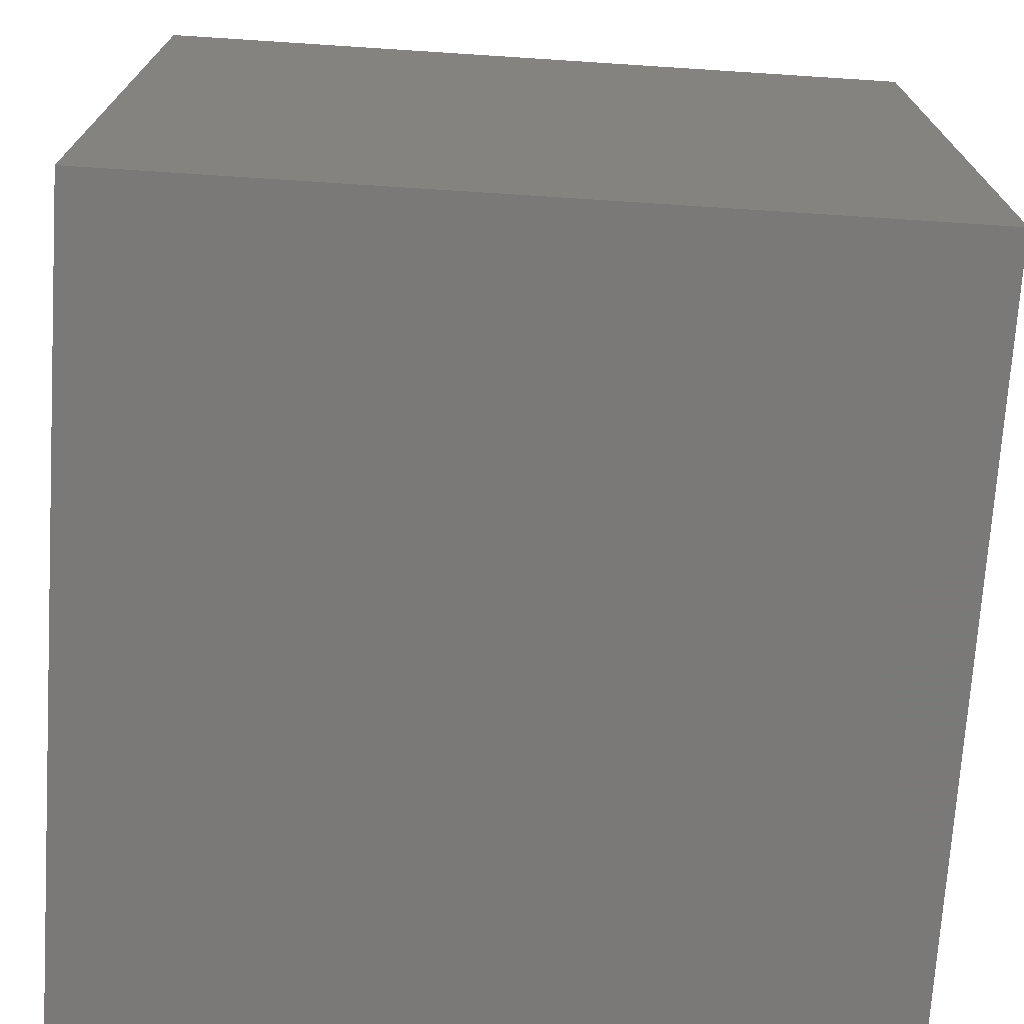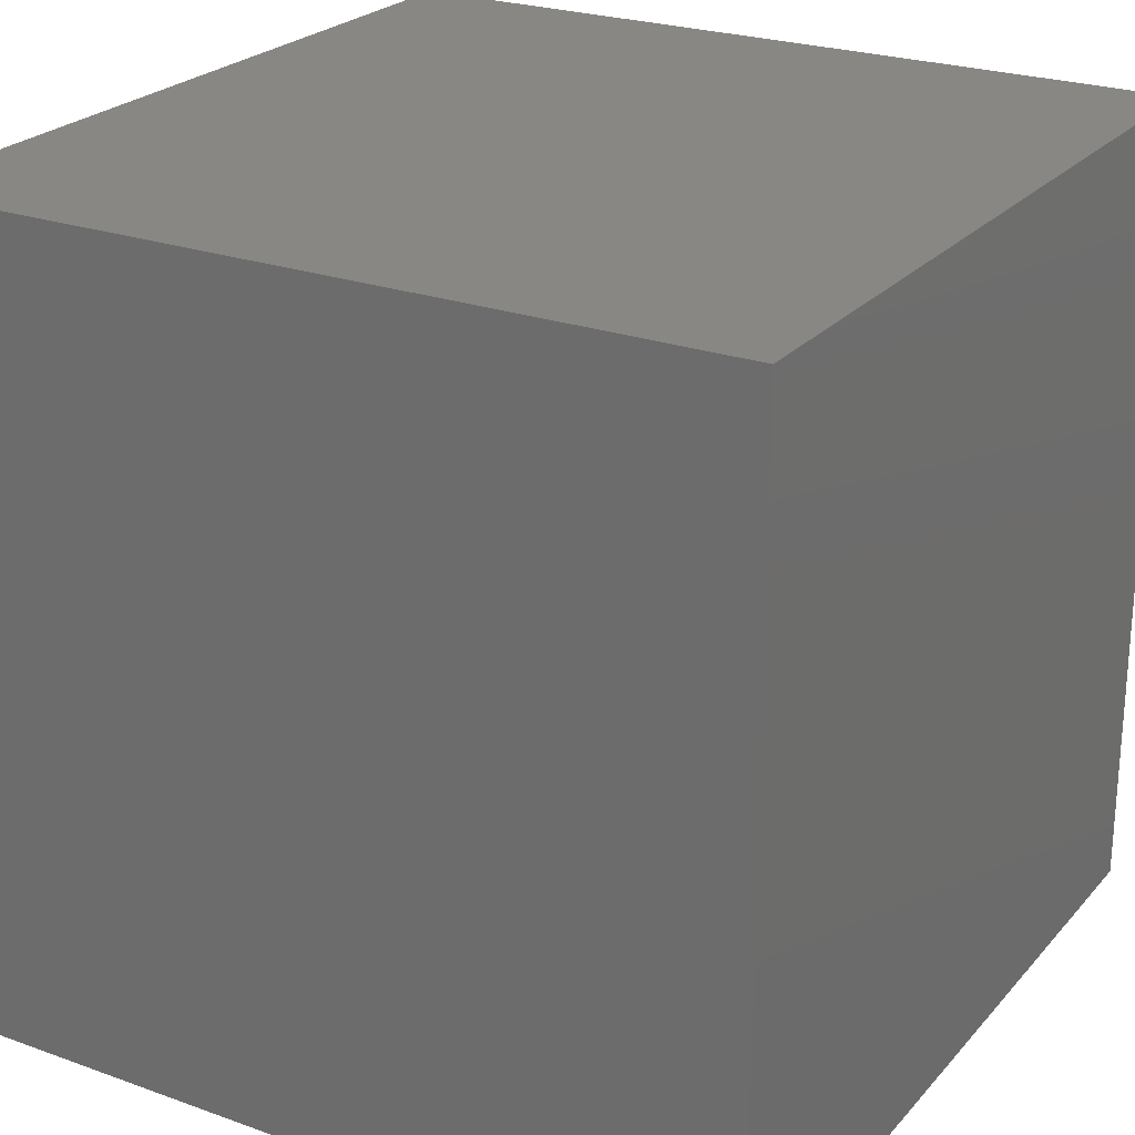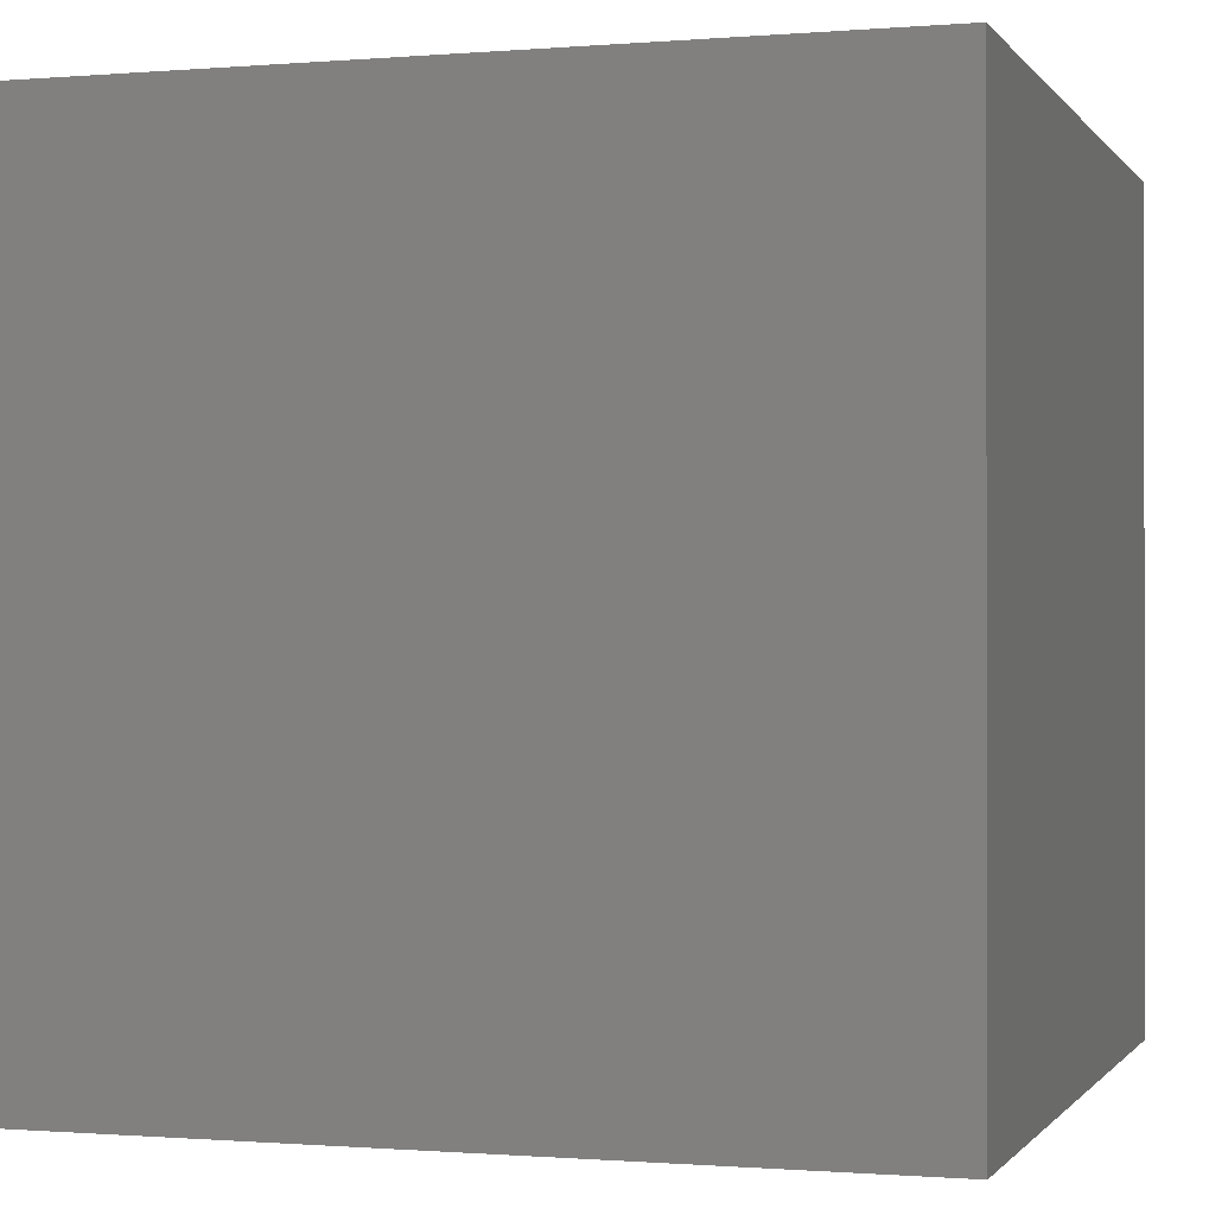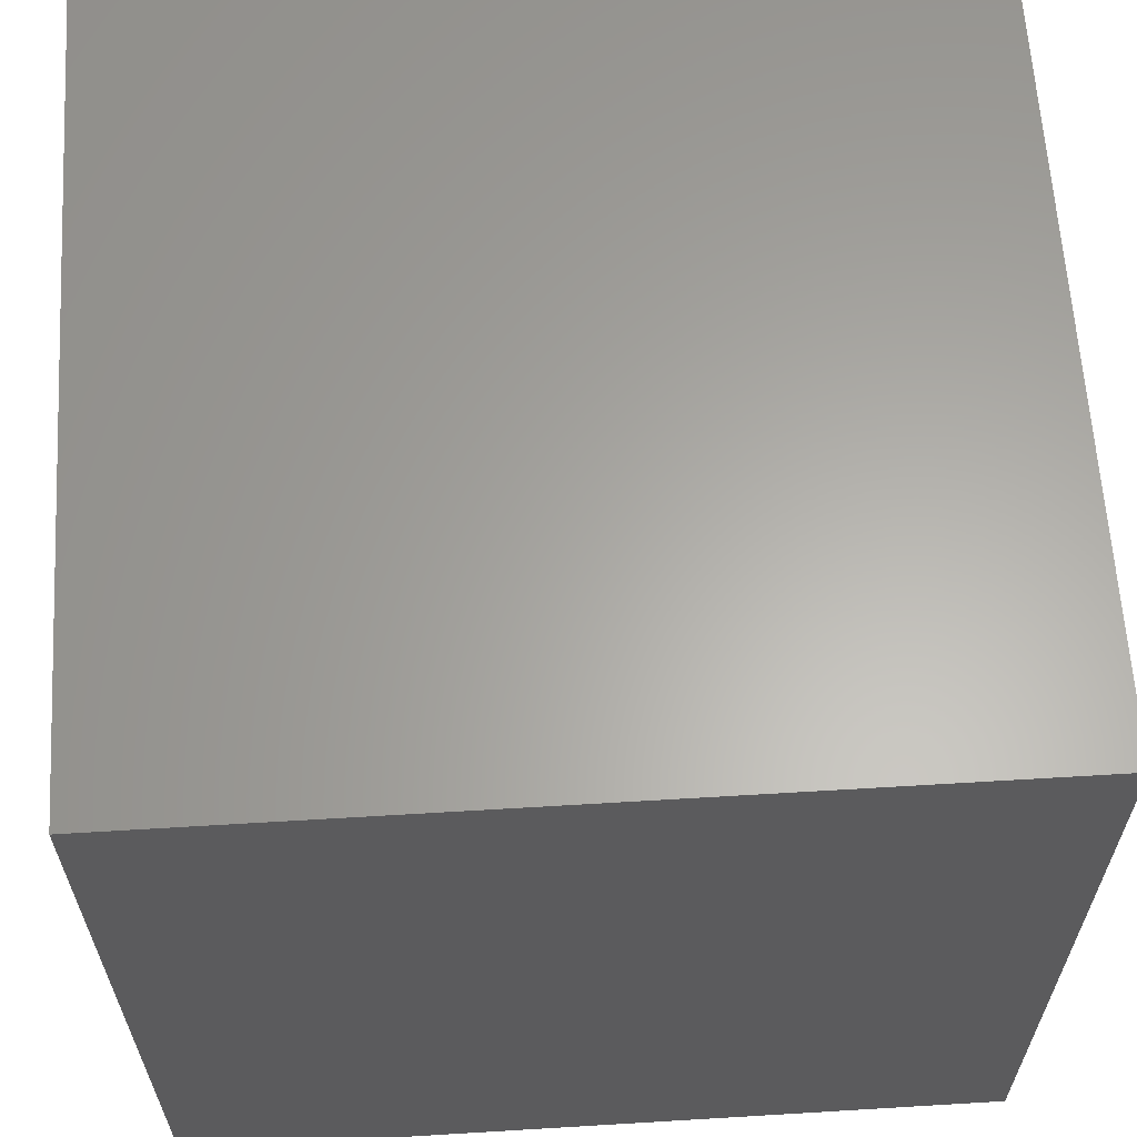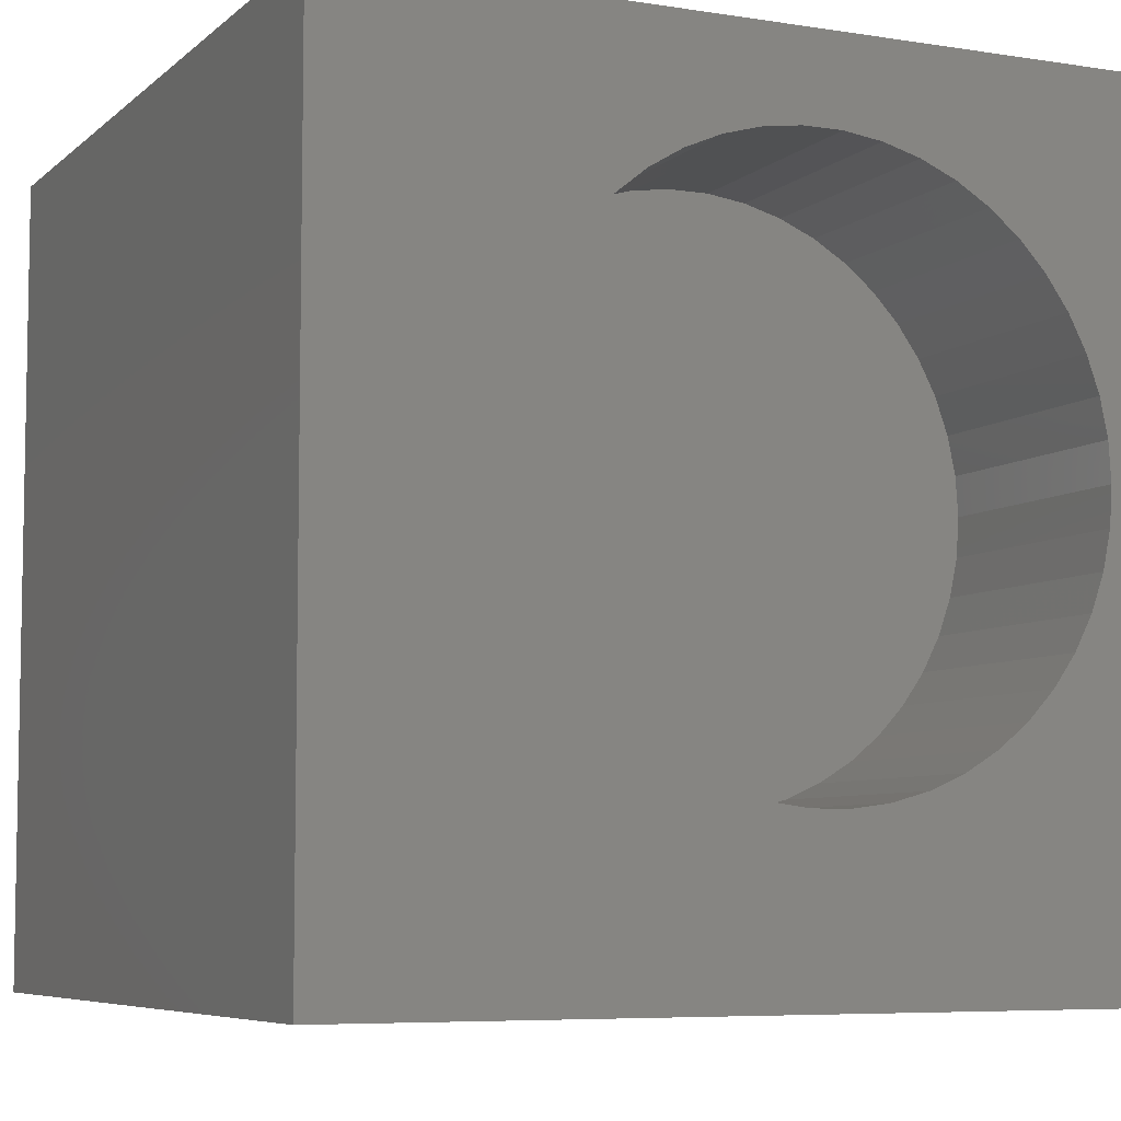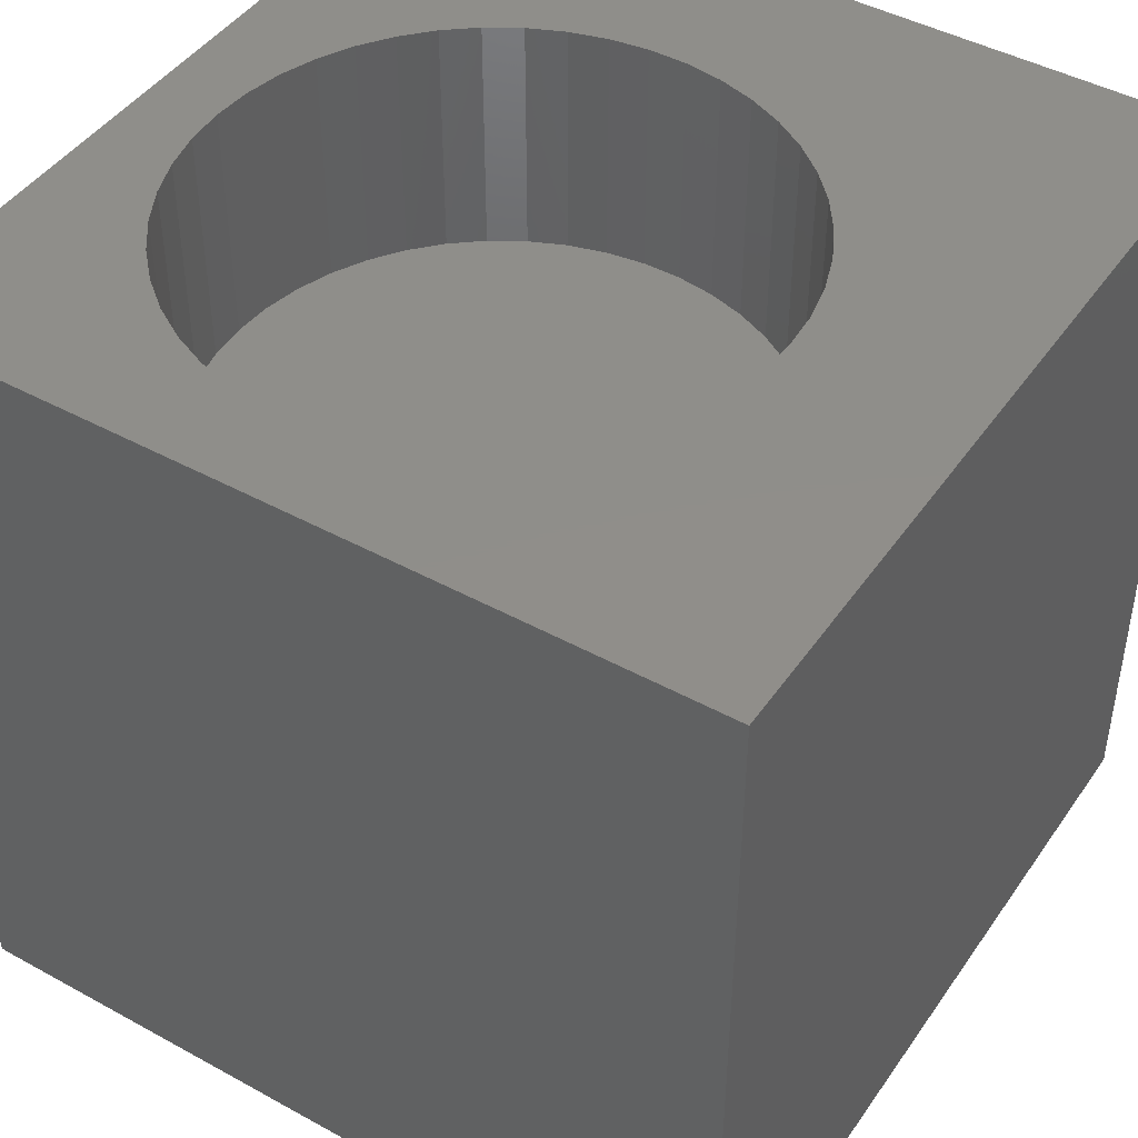
<metadata>
{"format":"stl","ext":"stl","renderer":"f3d","projection":"perspective","resolution":1024,"background":"white","views":[{"elev":-72.3,"azim":-3.7,"up":"+Z"},{"elev":24.3,"azim":-149.4,"up":"+Y"},{"elev":-0.6,"azim":107.4,"up":"+Y"},{"elev":62.6,"azim":176.5,"up":"+Y"},{"elev":-6.6,"azim":-25.0,"up":"+Y"},{"elev":44.9,"azim":-147.5,"up":"+Z"}]}
</metadata>
<code>
# stl→obj: 100 verts, 196 faces
v 0 10 10
v 0 10 0
v 0 0 10
v 0 0 0
v 3.257 8.03 10
v 3.625 8.329 10
v 4.031 8.575 10
v 4.466 8.764 10
v 6.336 8.892 10
v 6.793 8.764 10
v 10 10 10
v 8.975 4.552 10
v 8.816 4.106 10
v 10 0 10
v 8.816 6.874 10
v 8.975 6.427 10
v 9.072 5.963 10
v 9.104 5.49 10
v 9.072 5.017 10
v 4.922 2.088 10
v 4.466 2.216 10
v 4.031 2.405 10
v 3.625 2.651 10
v 3.257 2.95 10
v 2.934 3.297 10
v 2.66 3.684 10
v 2.442 4.106 10
v 2.442 6.874 10
v 2.283 6.427 10
v 2.187 5.963 10
v 2.66 7.295 10
v 2.934 7.683 10
v 7.228 8.575 10
v 7.633 8.329 10
v 8.001 8.03 10
v 8.598 3.684 10
v 8.325 3.297 10
v 8.001 2.95 10
v 7.633 2.651 10
v 7.228 2.405 10
v 6.793 2.216 10
v 4.922 8.892 10
v 5.392 8.957 10
v 5.866 8.957 10
v 8.325 7.683 10
v 8.598 7.295 10
v 6.336 2.088 10
v 5.866 2.023 10
v 5.392 2.023 10
v 2.283 4.552 10
v 2.187 5.017 10
v 2.154 5.49 10
v 10 10 0
v 10 0 0
v 9.072 5.017 7.027
v 9.104 5.49 7.027
v 9.072 5.963 7.027
v 8.975 6.427 7.027
v 8.816 6.874 7.027
v 8.598 7.295 7.027
v 8.325 7.683 7.027
v 8.001 8.03 7.027
v 7.633 8.329 7.027
v 7.228 8.575 7.027
v 6.793 8.764 7.027
v 6.336 8.892 7.027
v 5.866 8.957 7.027
v 5.392 8.957 7.027
v 4.922 8.892 7.027
v 4.466 8.764 7.027
v 4.031 8.575 7.027
v 3.625 8.329 7.027
v 3.257 8.03 7.027
v 2.934 7.683 7.027
v 2.66 7.295 7.027
v 2.442 6.874 7.027
v 2.283 6.427 7.027
v 2.187 5.963 7.027
v 2.154 5.49 7.027
v 2.187 5.017 7.027
v 2.283 4.552 7.027
v 2.442 4.106 7.027
v 2.66 3.684 7.027
v 2.934 3.297 7.027
v 3.257 2.95 7.027
v 3.625 2.651 7.027
v 4.031 2.405 7.027
v 4.466 2.216 7.027
v 4.922 2.088 7.027
v 5.392 2.023 7.027
v 5.866 2.023 7.027
v 6.336 2.088 7.027
v 6.793 2.216 7.027
v 7.228 2.405 7.027
v 7.633 2.651 7.027
v 8.001 2.95 7.027
v 8.325 3.297 7.027
v 8.598 3.684 7.027
v 8.816 4.106 7.027
v 8.975 4.552 7.027
f 1 2 3
f 3 2 4
f 5 6 1
f 1 6 7
f 1 7 8
f 9 10 11
f 12 13 14
f 11 15 16
f 16 17 11
f 11 17 18
f 11 18 14
f 14 18 19
f 14 19 12
f 3 20 21
f 21 22 3
f 3 22 23
f 3 23 24
f 24 25 3
f 3 25 26
f 3 26 27
f 28 1 29
f 29 1 30
f 28 31 1
f 1 31 32
f 1 32 5
f 10 33 11
f 11 33 34
f 11 34 35
f 13 36 14
f 14 36 37
f 14 37 38
f 38 39 14
f 14 39 40
f 14 40 41
f 8 42 1
f 1 42 43
f 1 43 11
f 11 43 44
f 11 44 9
f 35 45 11
f 11 45 46
f 11 46 15
f 41 47 14
f 14 47 48
f 14 48 3
f 3 48 49
f 3 49 20
f 27 50 3
f 3 50 51
f 3 51 1
f 1 51 52
f 1 52 30
f 53 11 54
f 54 11 14
f 2 53 4
f 4 53 54
f 11 53 1
f 1 53 2
f 54 14 4
f 4 14 3
f 55 18 56
f 56 18 17
f 56 17 57
f 57 17 16
f 57 16 58
f 58 16 15
f 58 15 59
f 59 15 46
f 59 46 60
f 60 46 45
f 60 45 61
f 61 45 35
f 61 35 62
f 62 35 34
f 62 34 63
f 63 34 33
f 63 33 64
f 64 33 10
f 64 10 65
f 65 10 9
f 65 9 66
f 66 9 44
f 66 44 67
f 67 44 43
f 67 43 68
f 68 43 42
f 68 42 69
f 69 42 8
f 69 8 70
f 70 8 7
f 70 7 71
f 71 7 6
f 71 6 72
f 72 6 5
f 72 5 73
f 73 5 32
f 73 32 74
f 74 32 31
f 74 31 75
f 75 31 28
f 75 28 76
f 76 28 29
f 76 29 77
f 77 29 30
f 77 30 78
f 78 30 52
f 78 52 79
f 79 52 51
f 79 51 80
f 80 51 50
f 80 50 81
f 81 50 27
f 81 27 82
f 82 27 26
f 82 26 83
f 83 26 25
f 83 25 84
f 84 25 24
f 84 24 85
f 85 24 23
f 85 23 86
f 86 23 22
f 86 22 87
f 87 22 21
f 87 21 88
f 88 21 20
f 88 20 89
f 89 20 49
f 89 49 90
f 90 49 48
f 90 48 91
f 91 48 47
f 91 47 92
f 92 47 41
f 92 41 93
f 93 41 40
f 93 40 94
f 94 40 39
f 94 39 95
f 95 39 38
f 95 38 96
f 96 38 37
f 96 37 97
f 97 37 36
f 97 36 98
f 98 36 13
f 98 13 99
f 99 13 12
f 99 12 100
f 100 12 19
f 100 19 55
f 55 19 18
f 99 100 79
f 80 81 97
f 97 81 82
f 97 82 83
f 80 97 79
f 79 97 98
f 79 98 99
f 74 75 56
f 56 75 76
f 56 76 77
f 100 55 79
f 79 55 56
f 79 56 78
f 78 56 77
f 57 58 66
f 66 58 59
f 57 66 56
f 56 66 67
f 56 67 68
f 68 69 56
f 56 69 70
f 56 70 71
f 71 72 56
f 56 72 73
f 56 73 74
f 63 64 62
f 62 64 61
f 59 60 66
f 66 60 61
f 66 61 65
f 65 61 64
f 83 84 97
f 97 84 85
f 97 85 86
f 86 87 97
f 97 87 88
f 97 88 89
f 89 90 97
f 97 90 91
f 97 91 96
f 91 92 93
f 93 94 91
f 91 94 95
f 91 95 96

</code>
